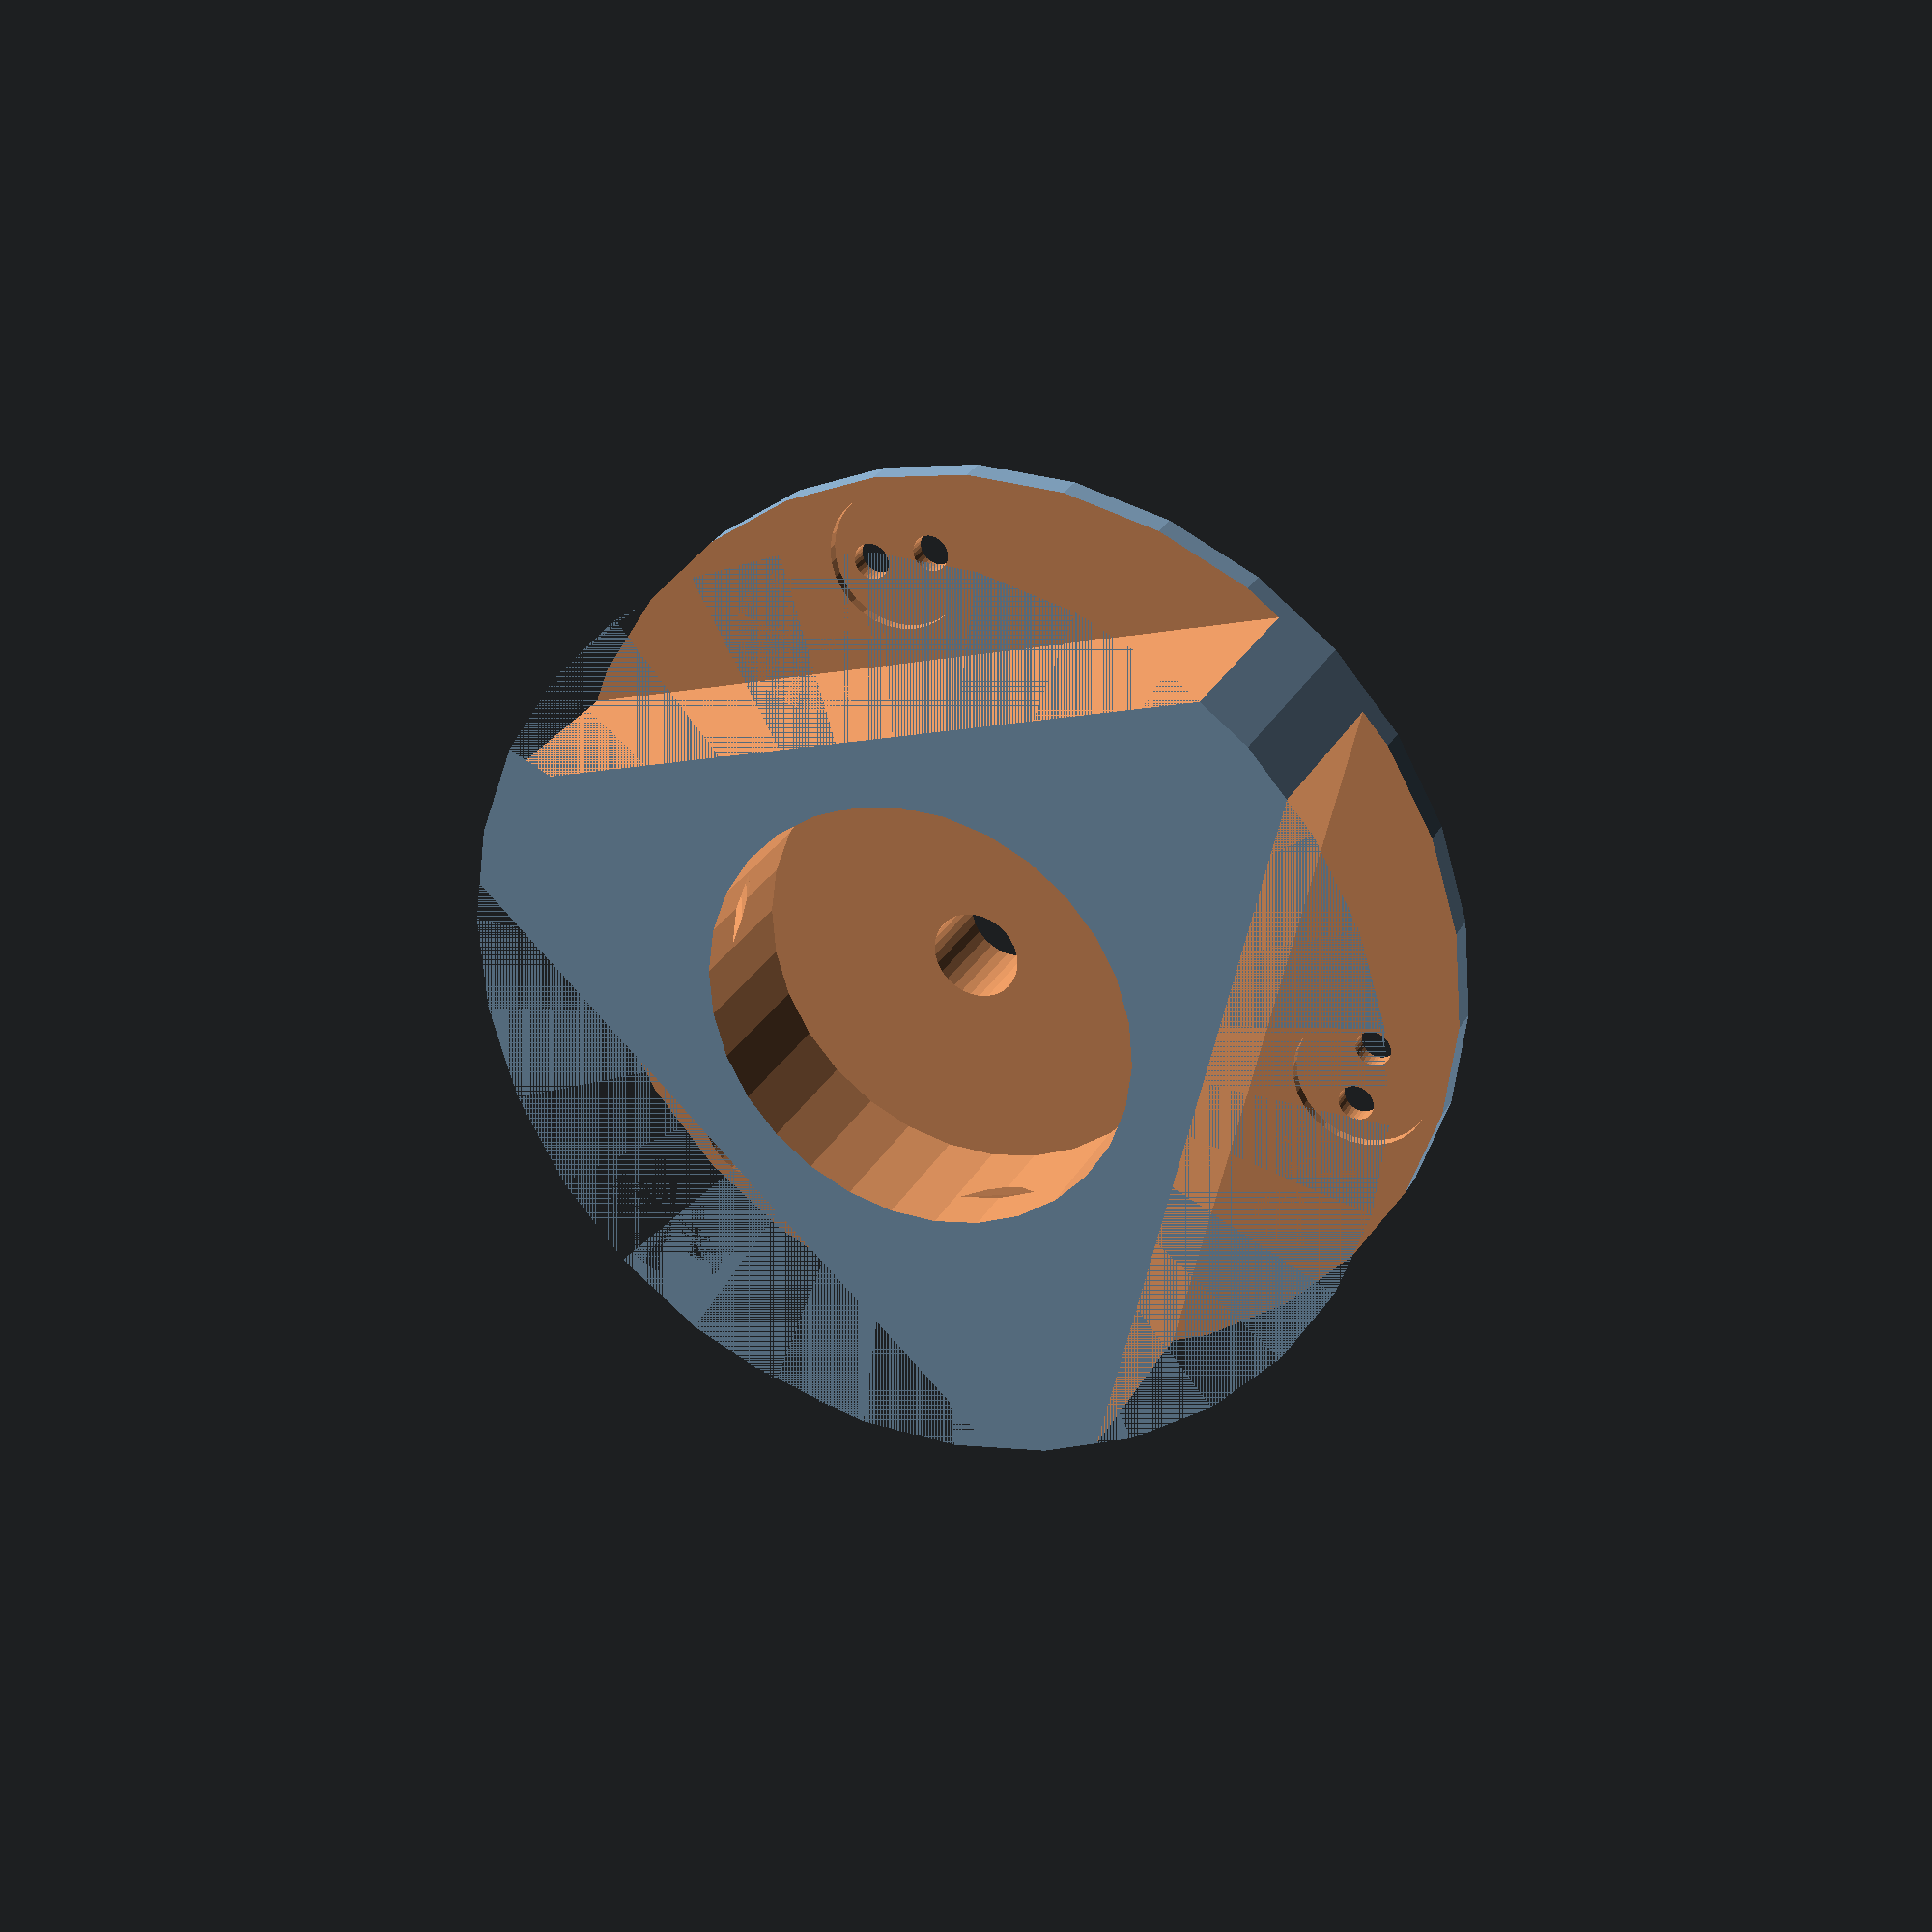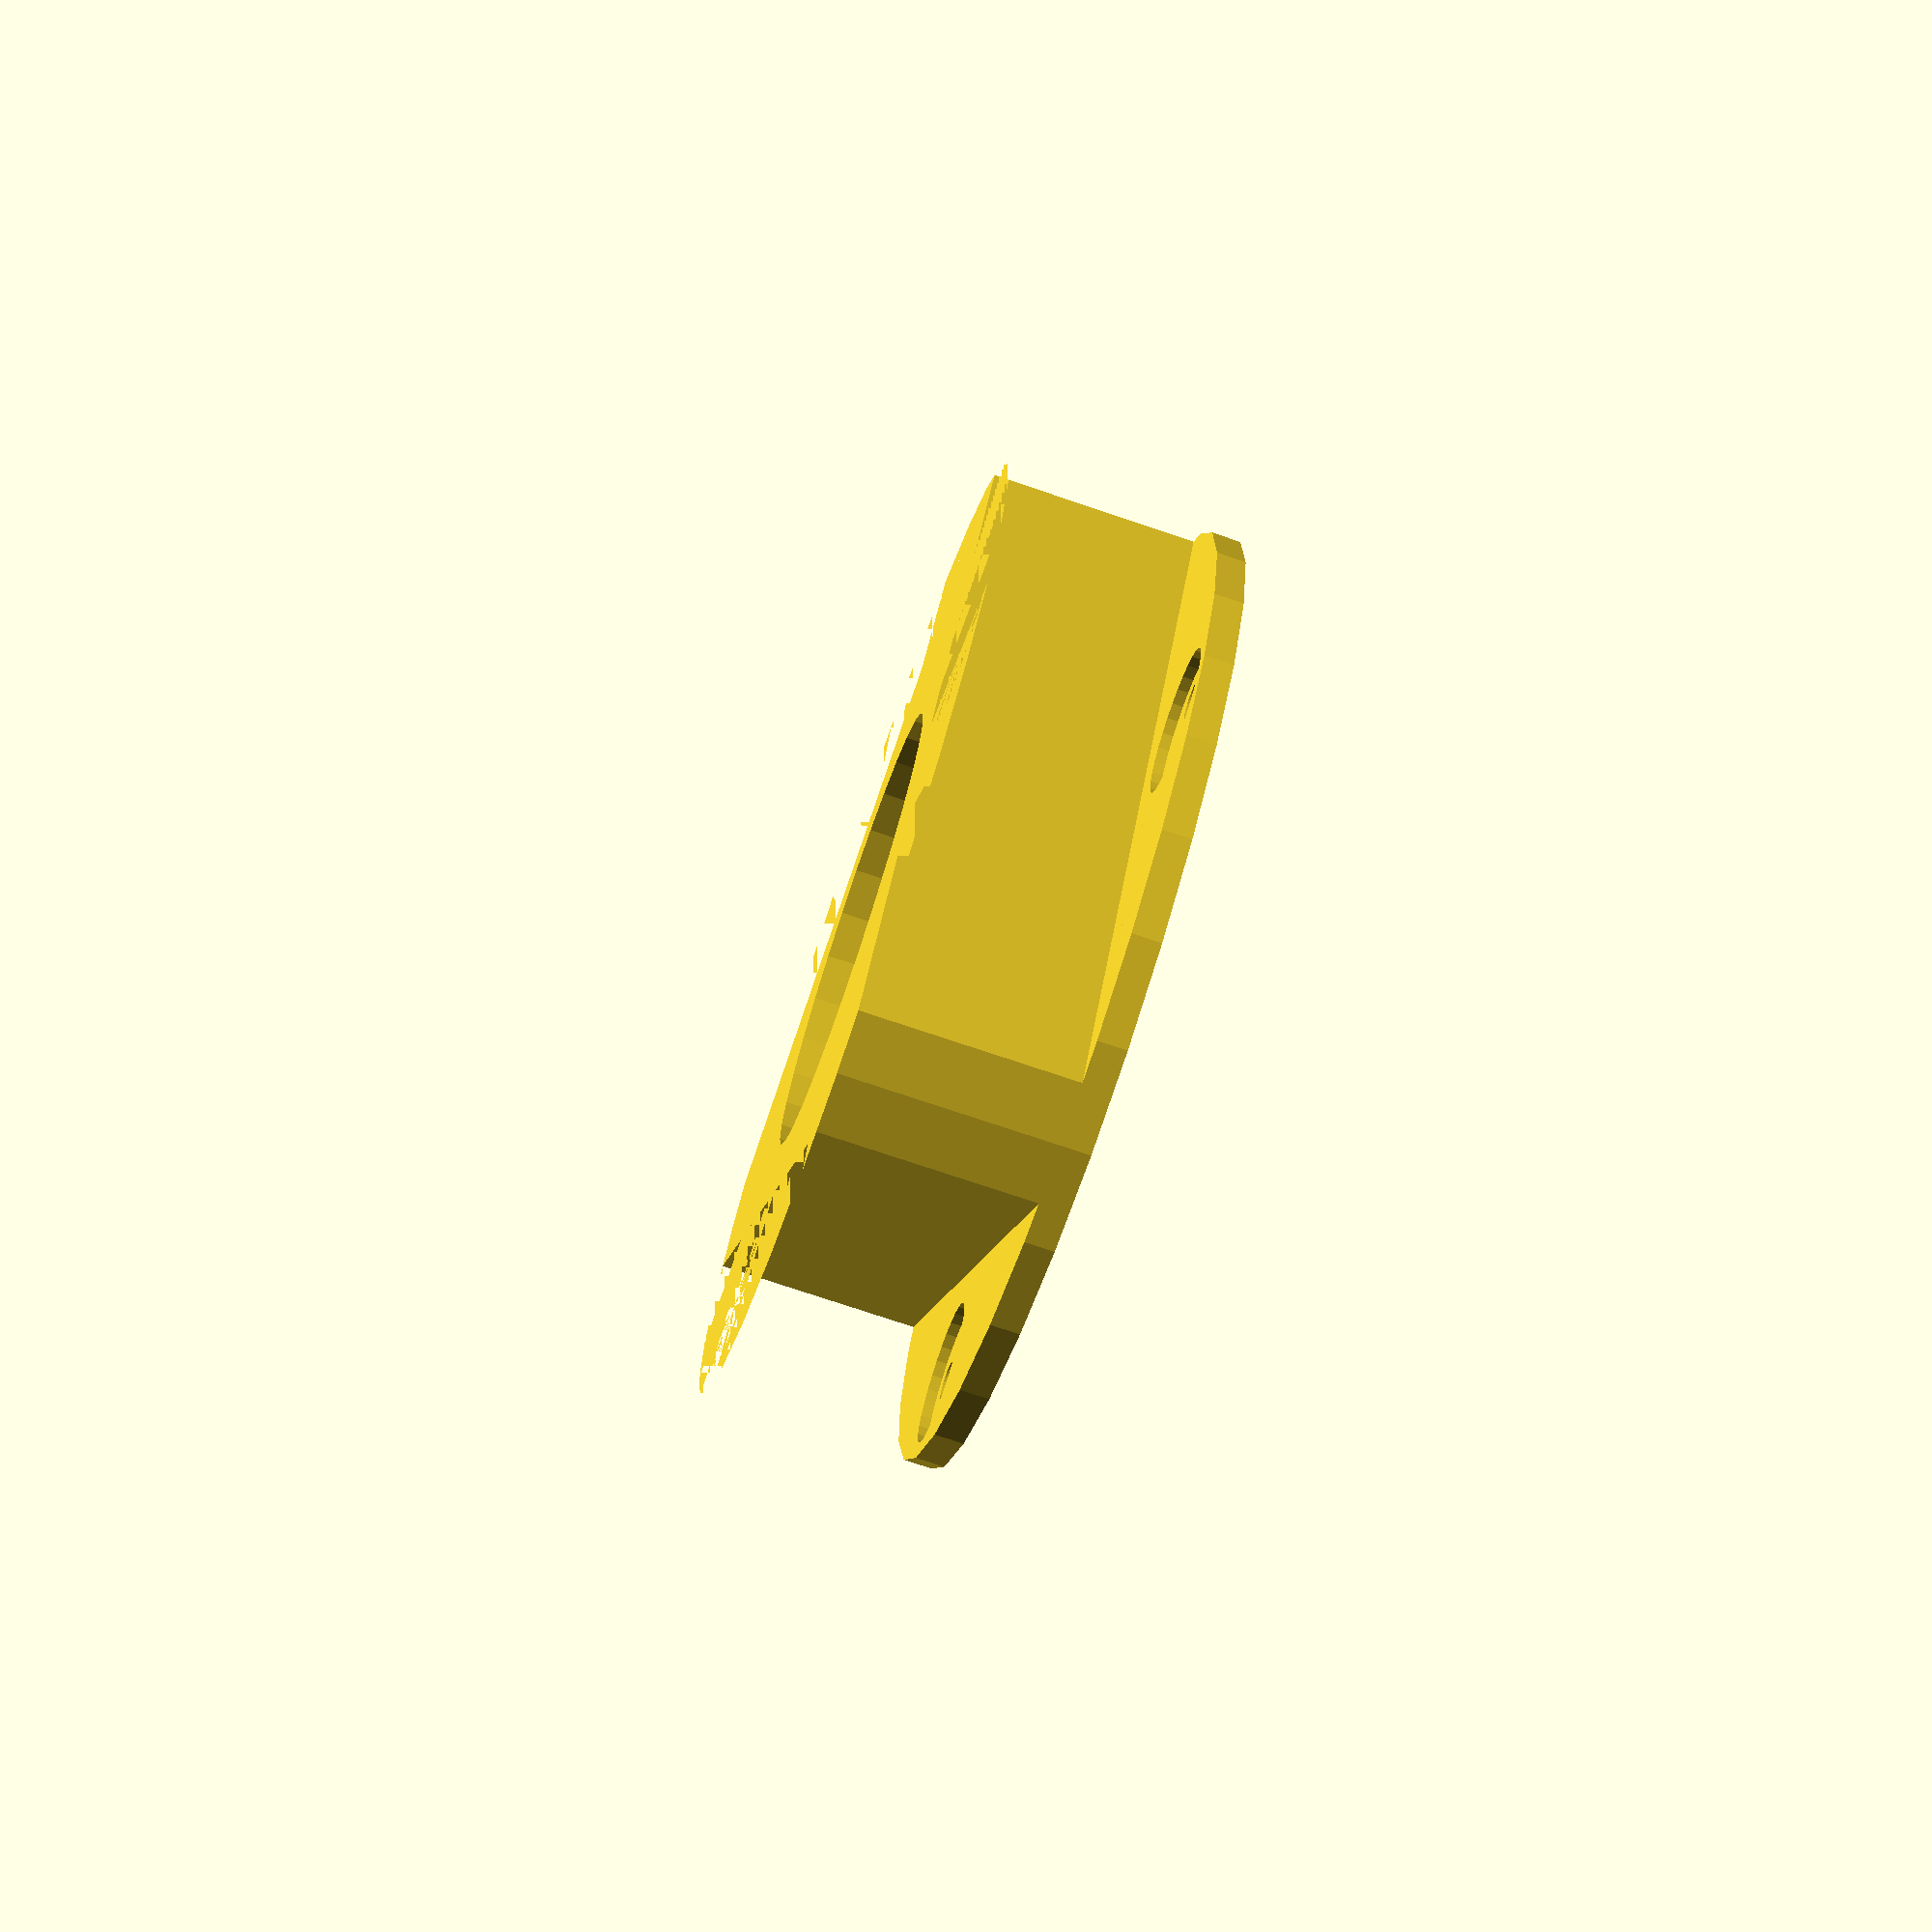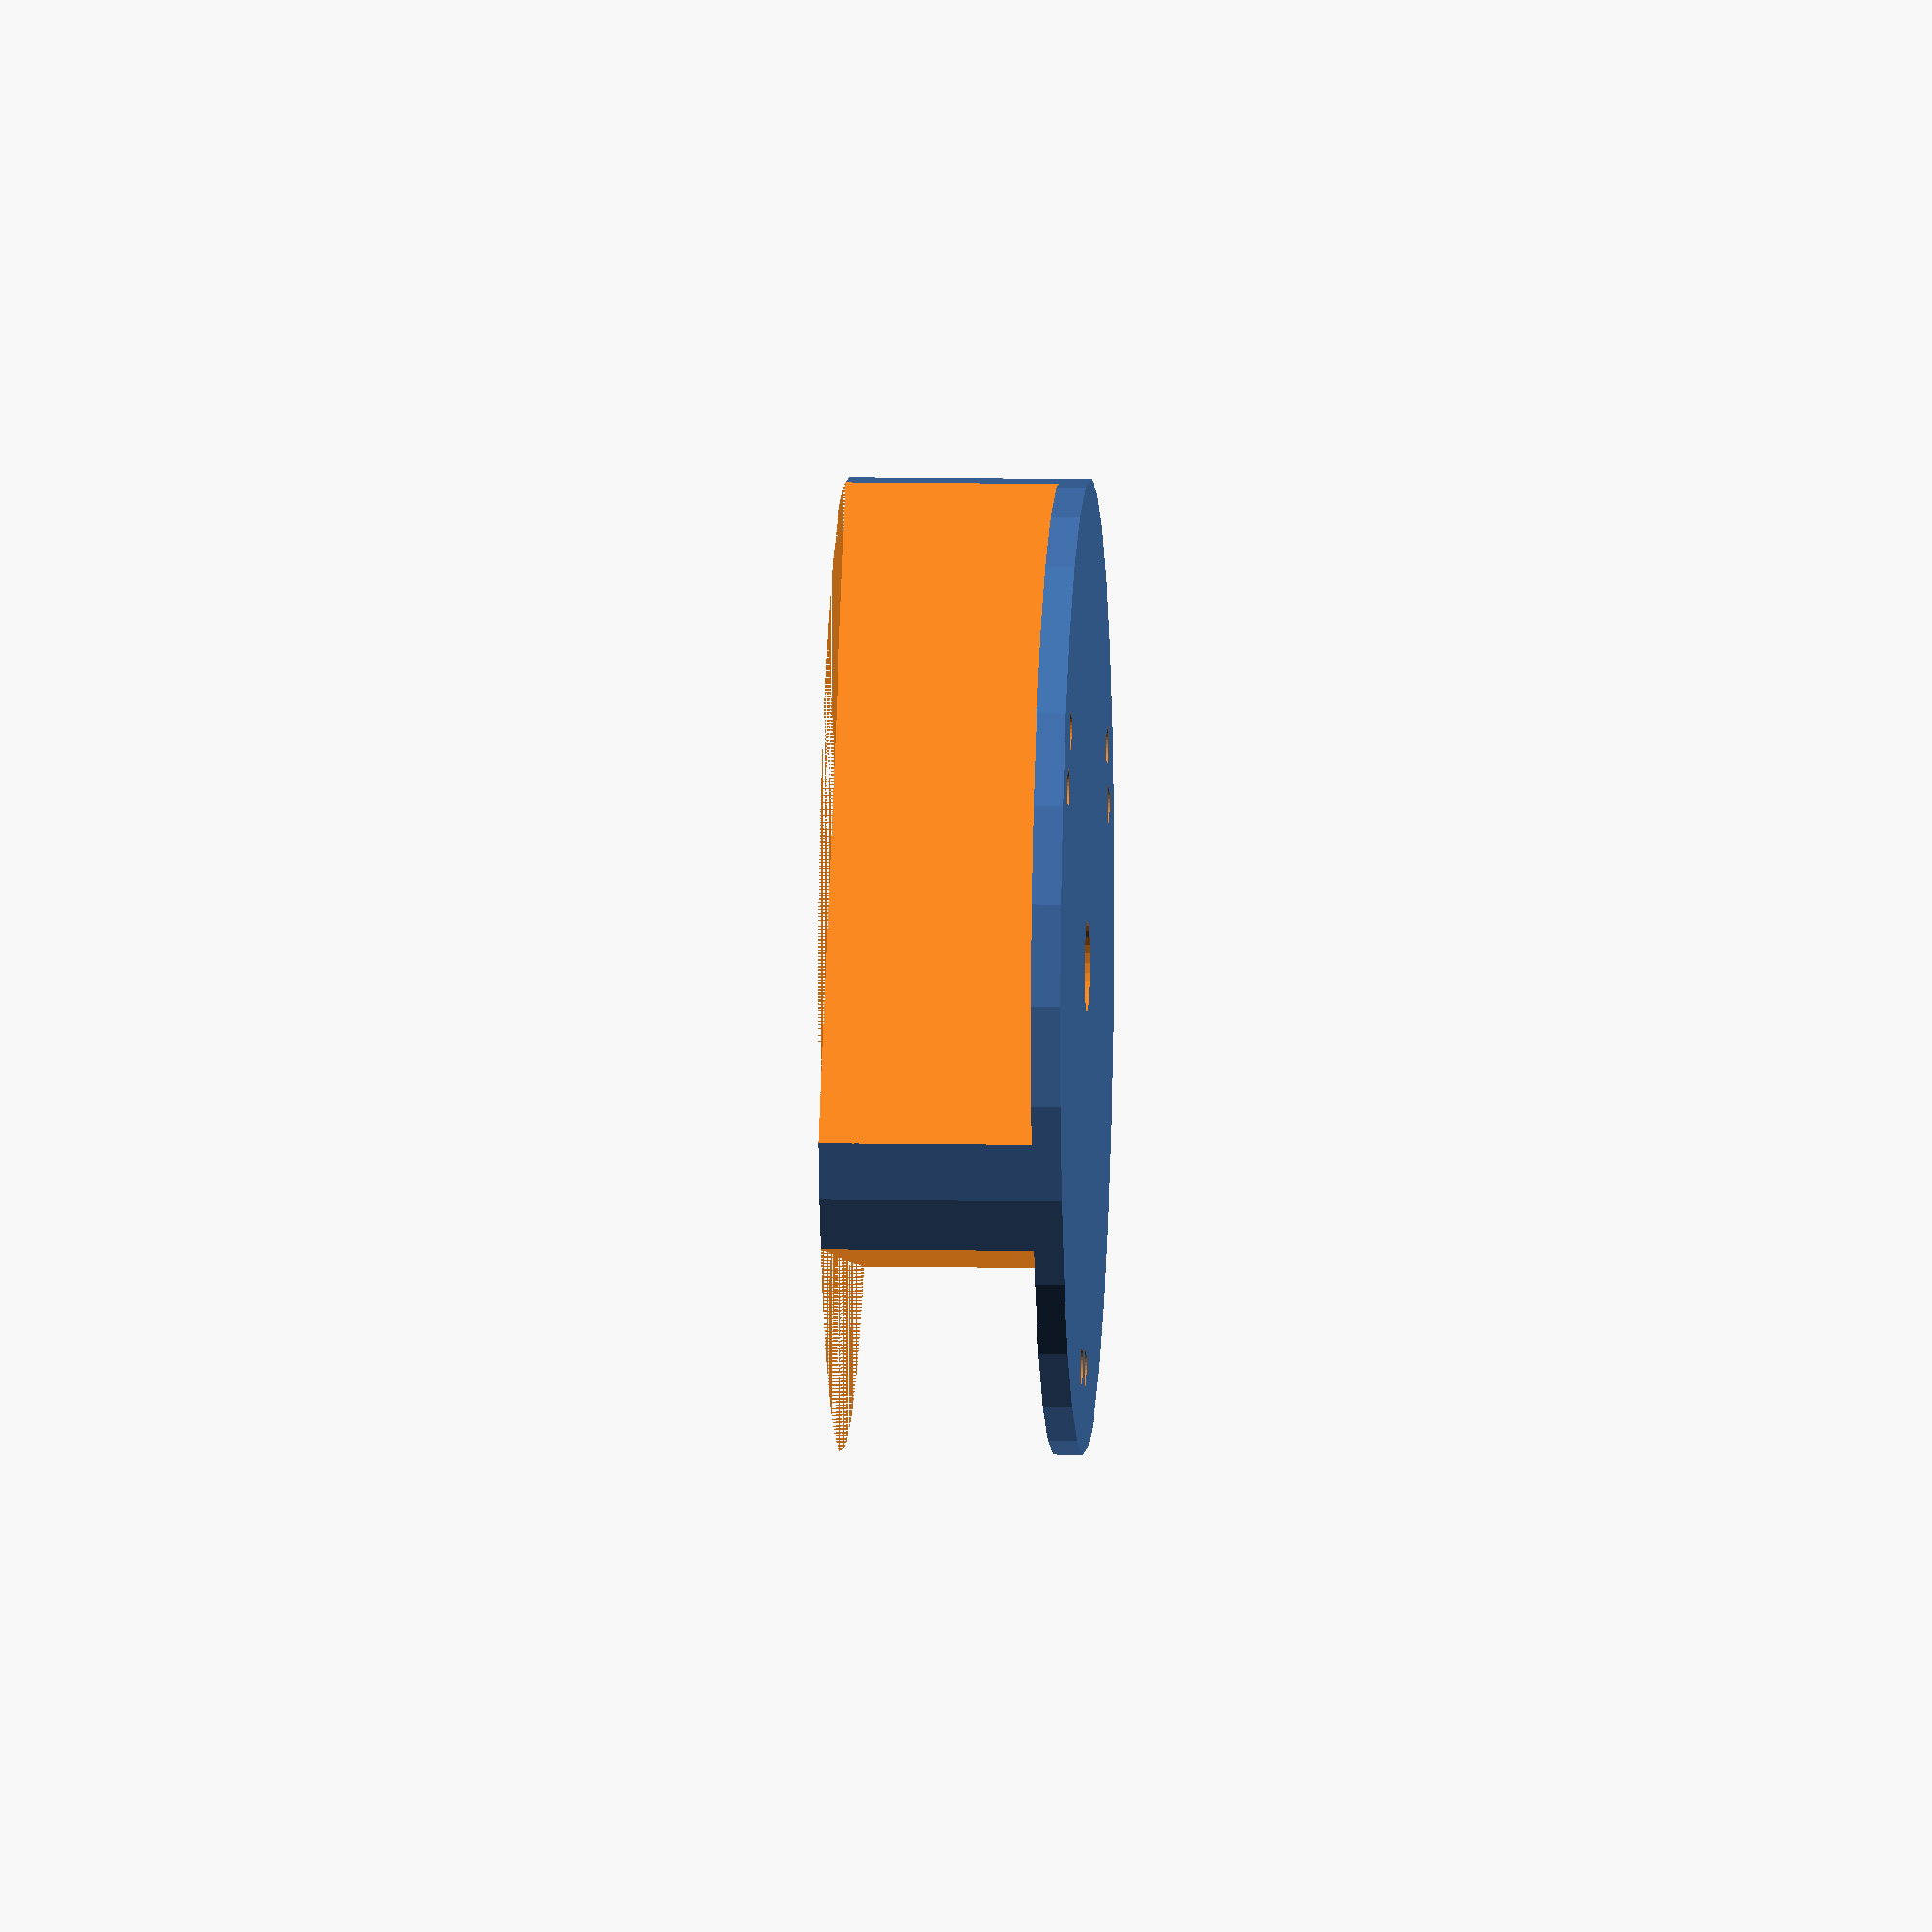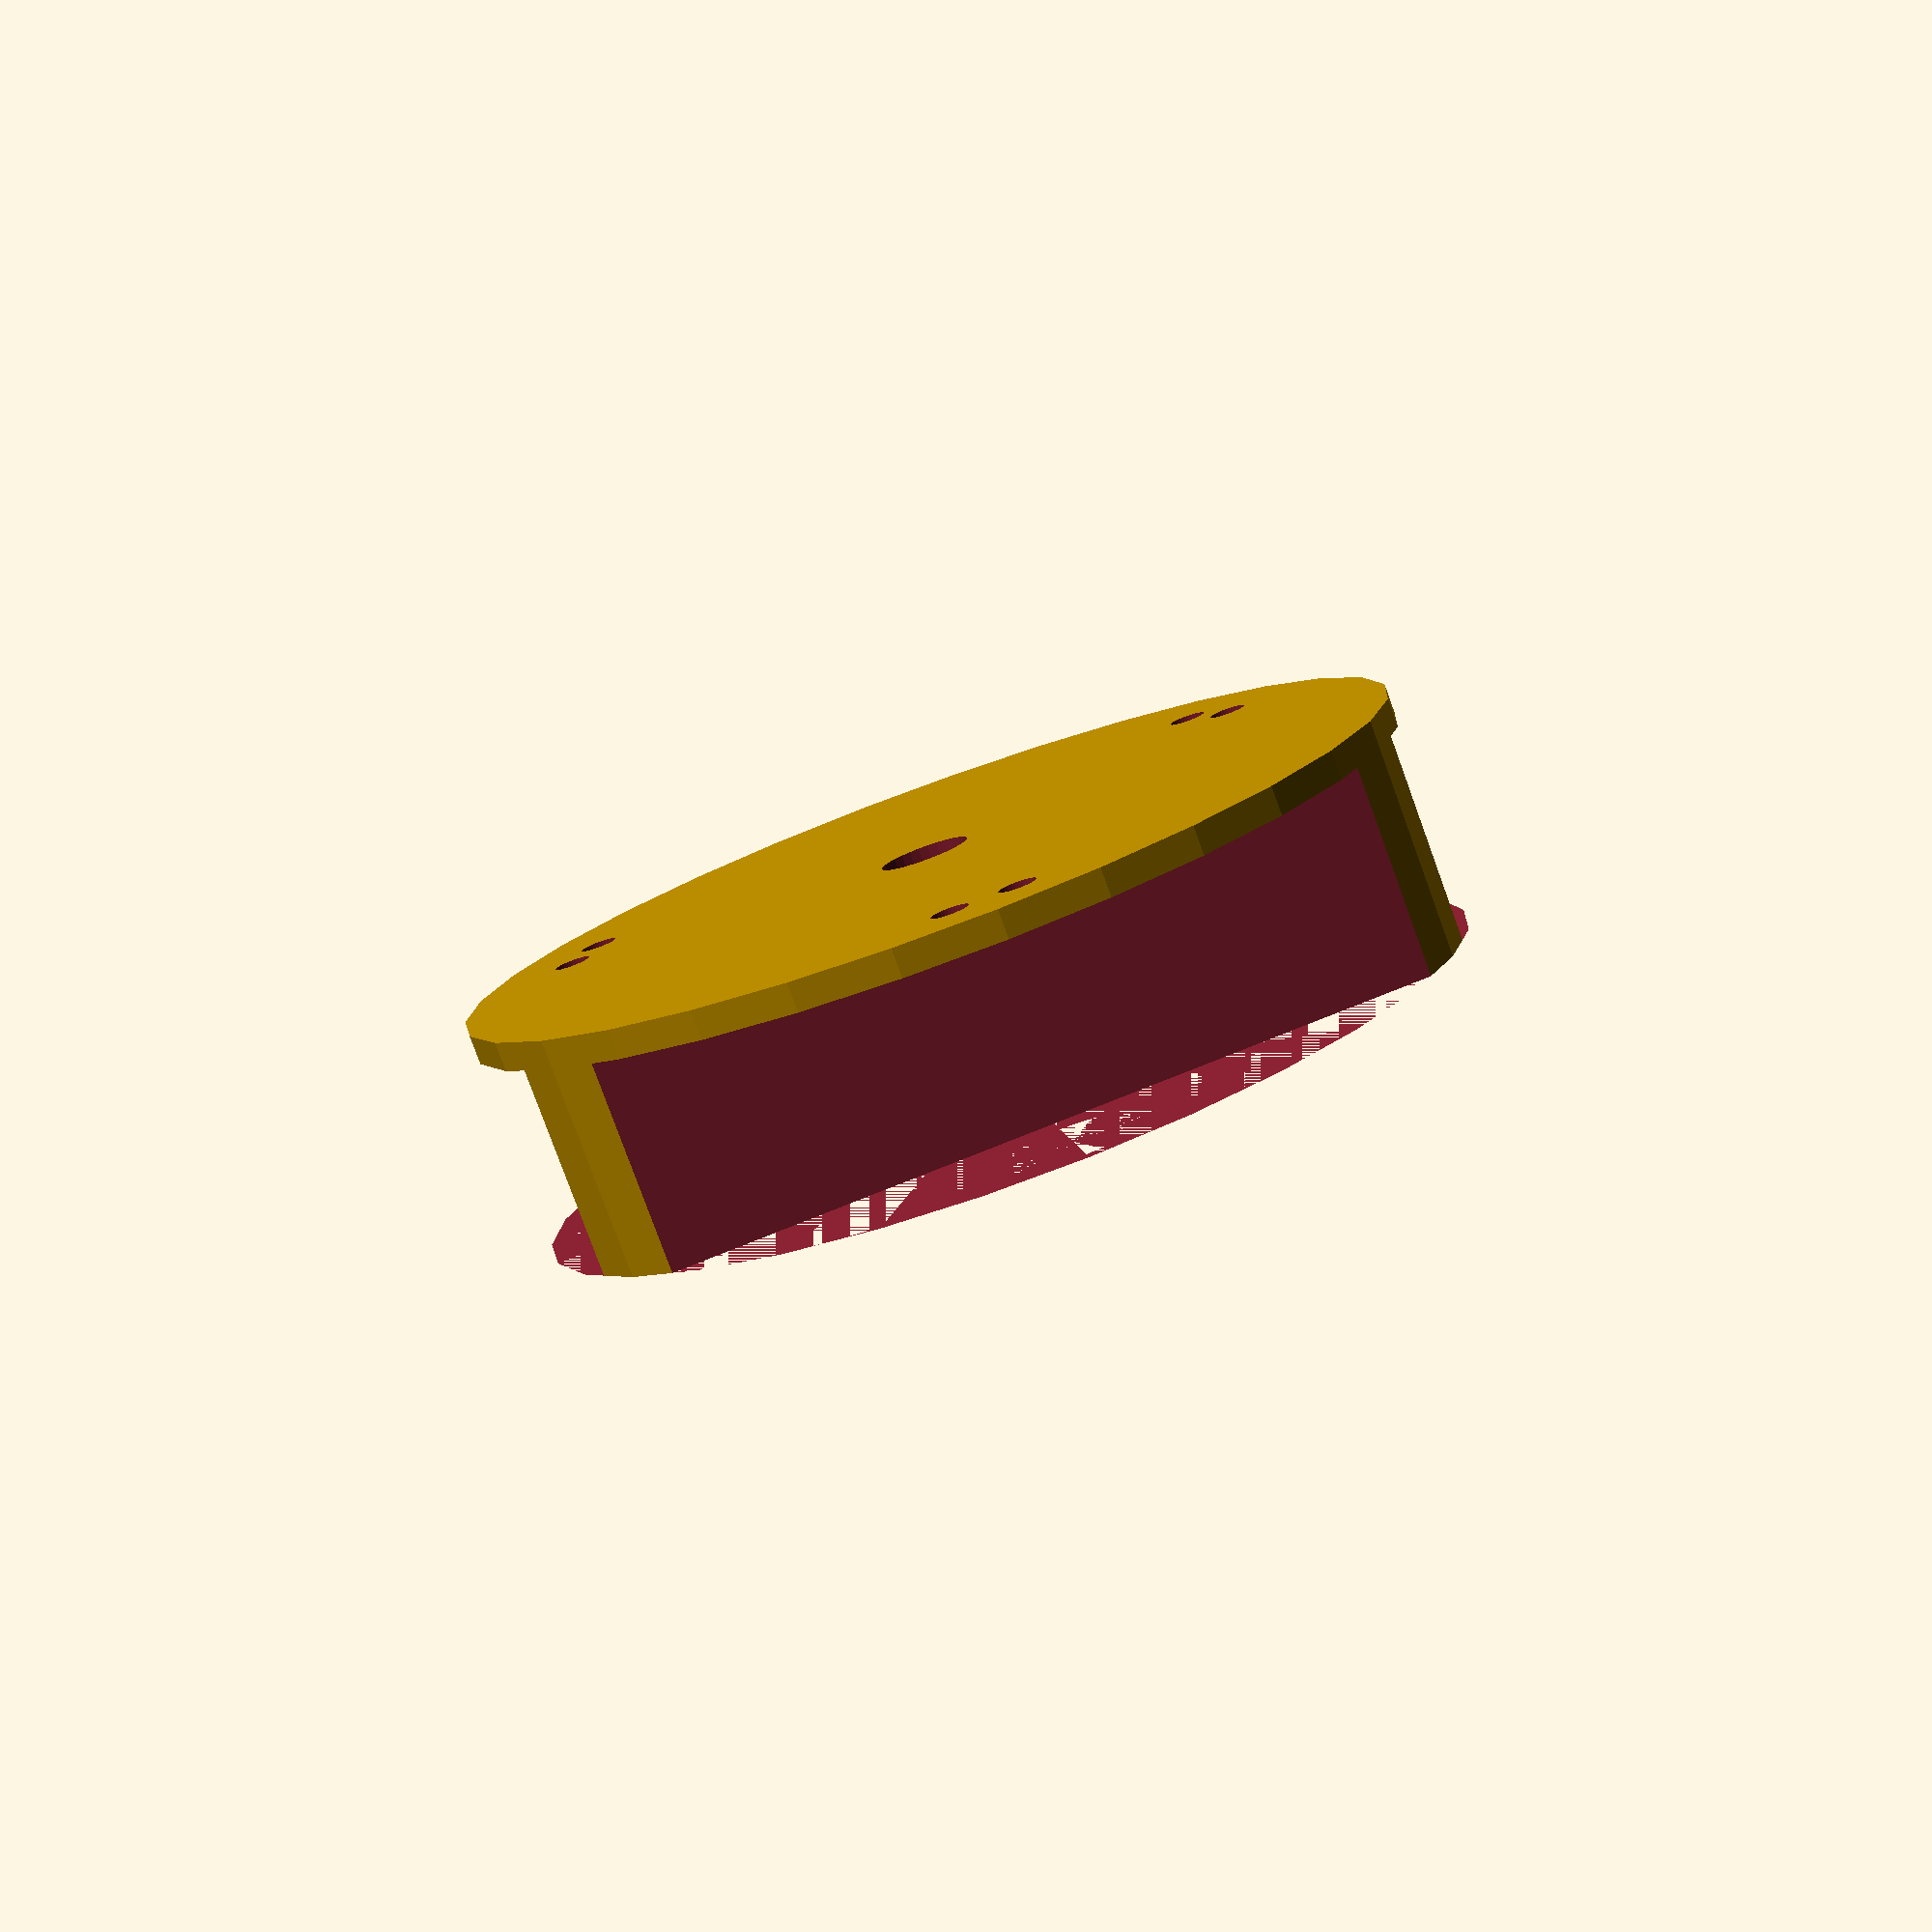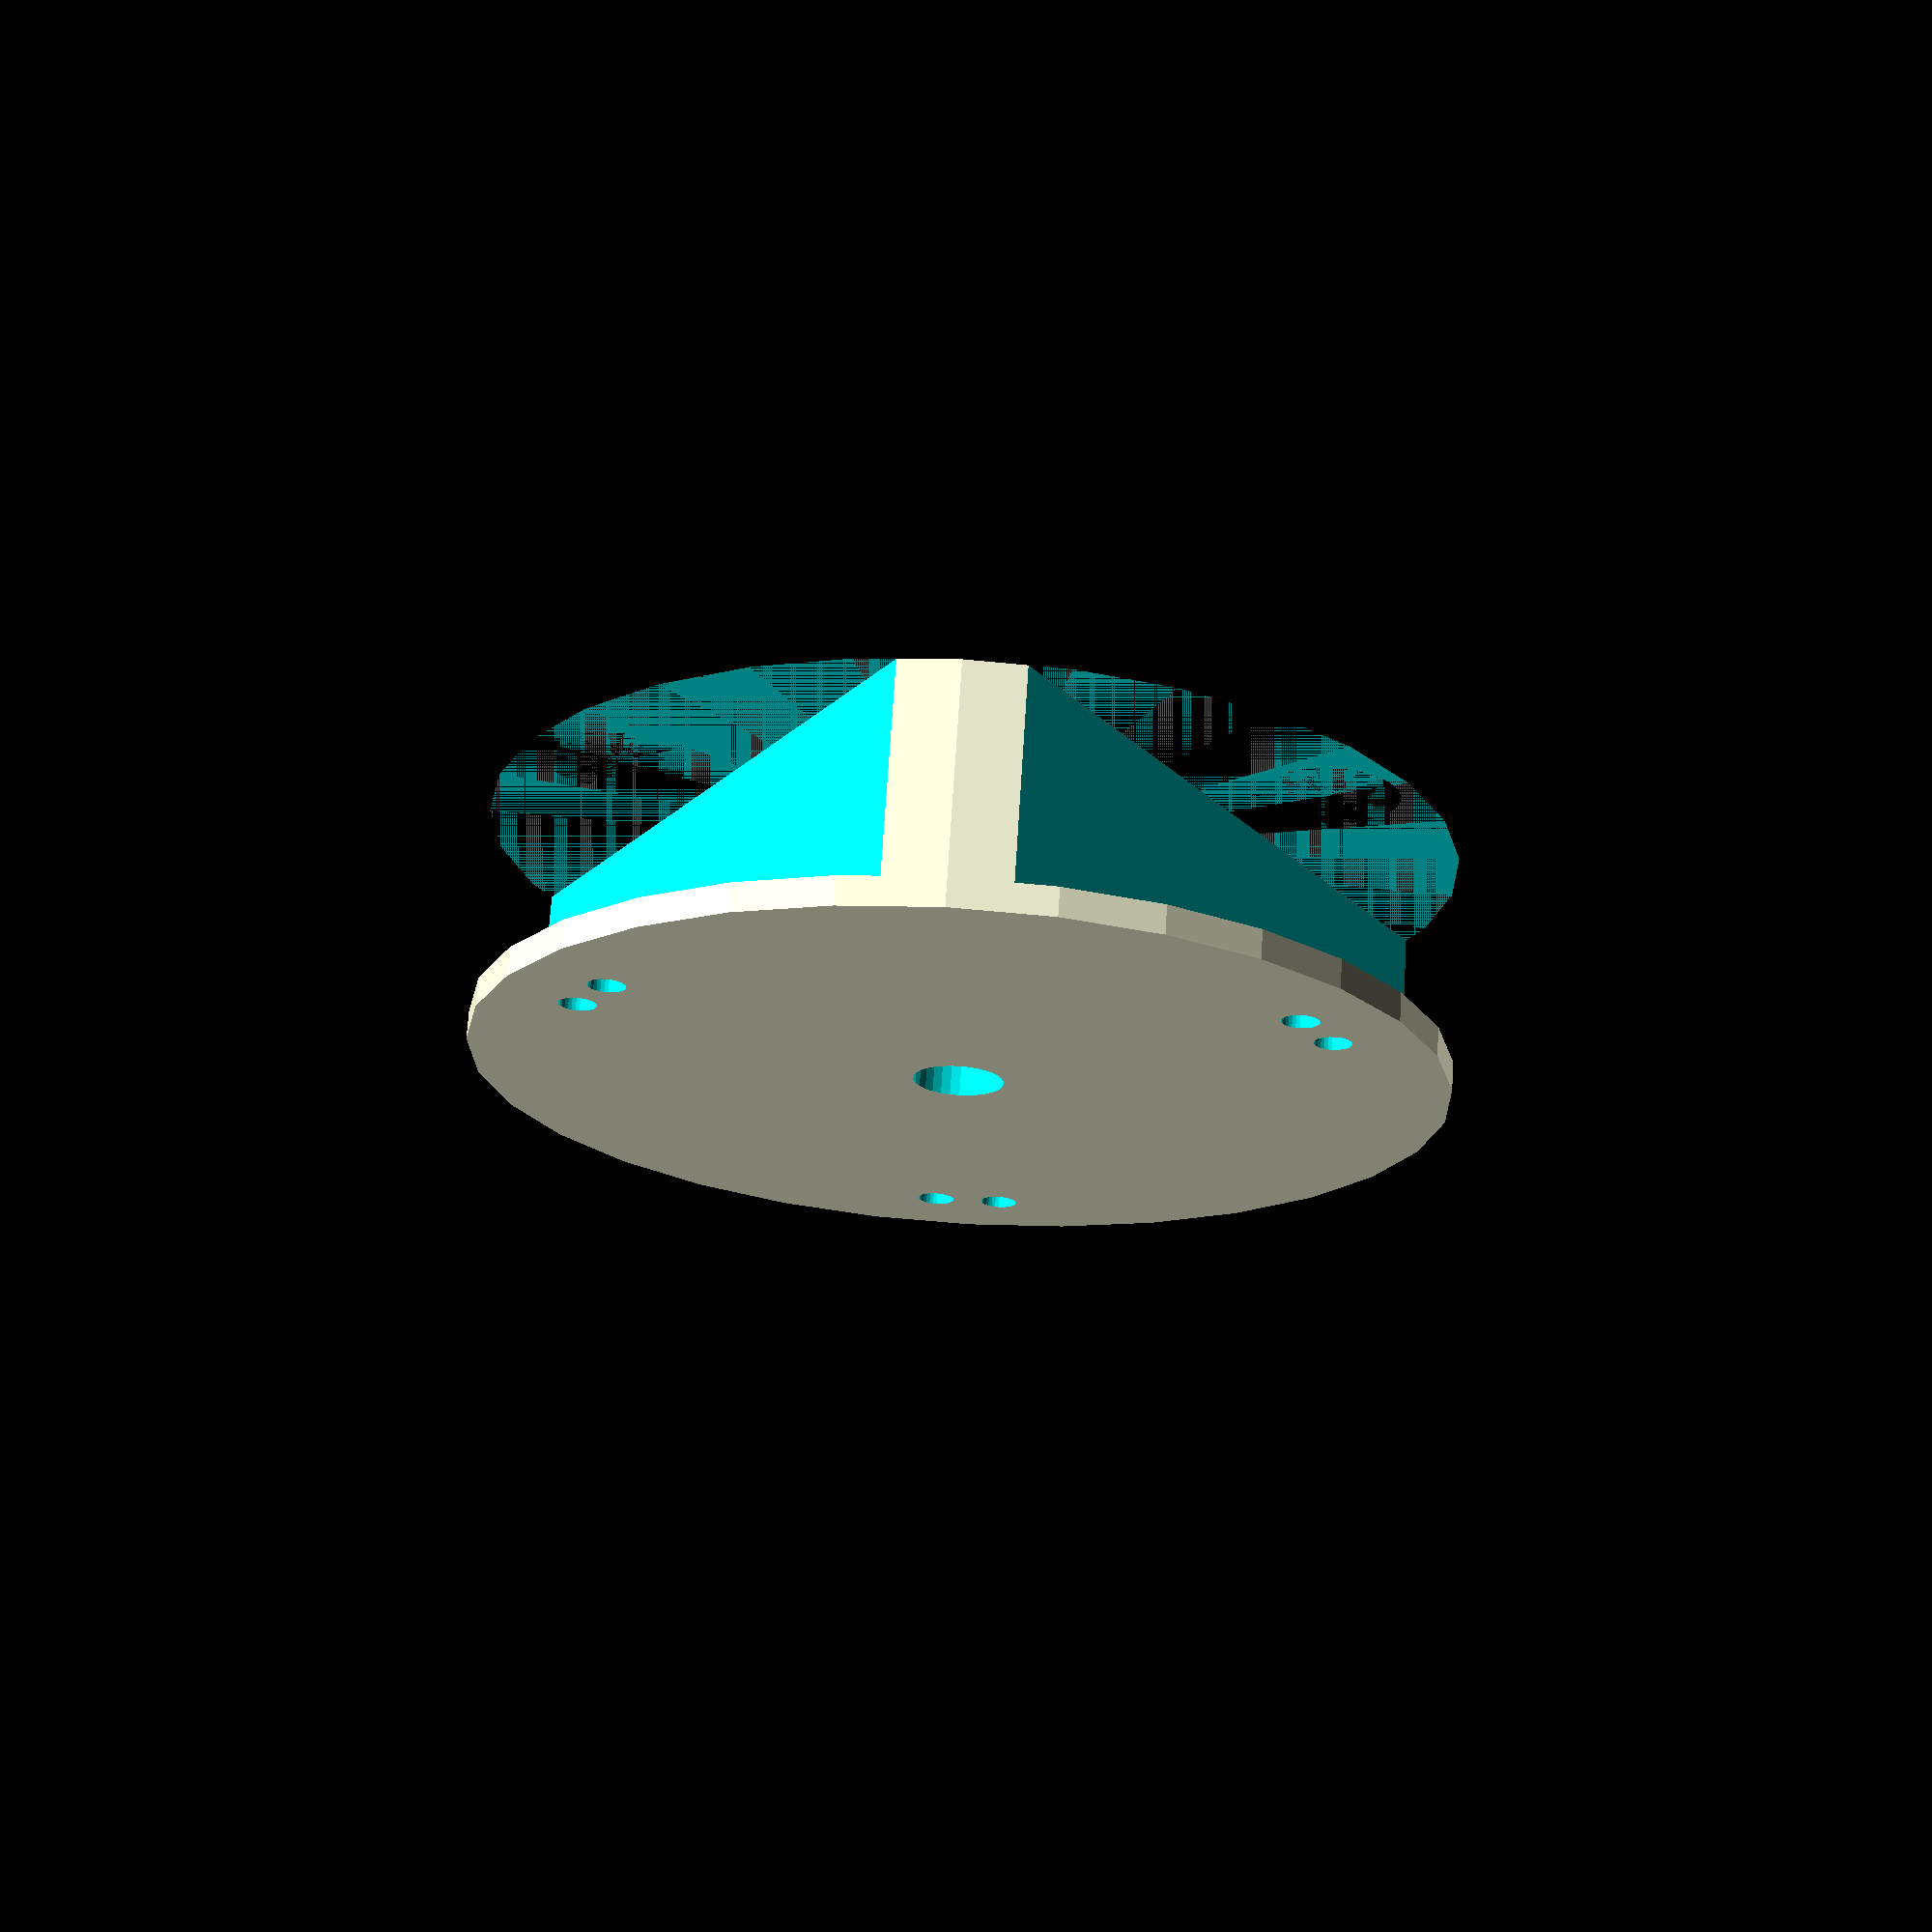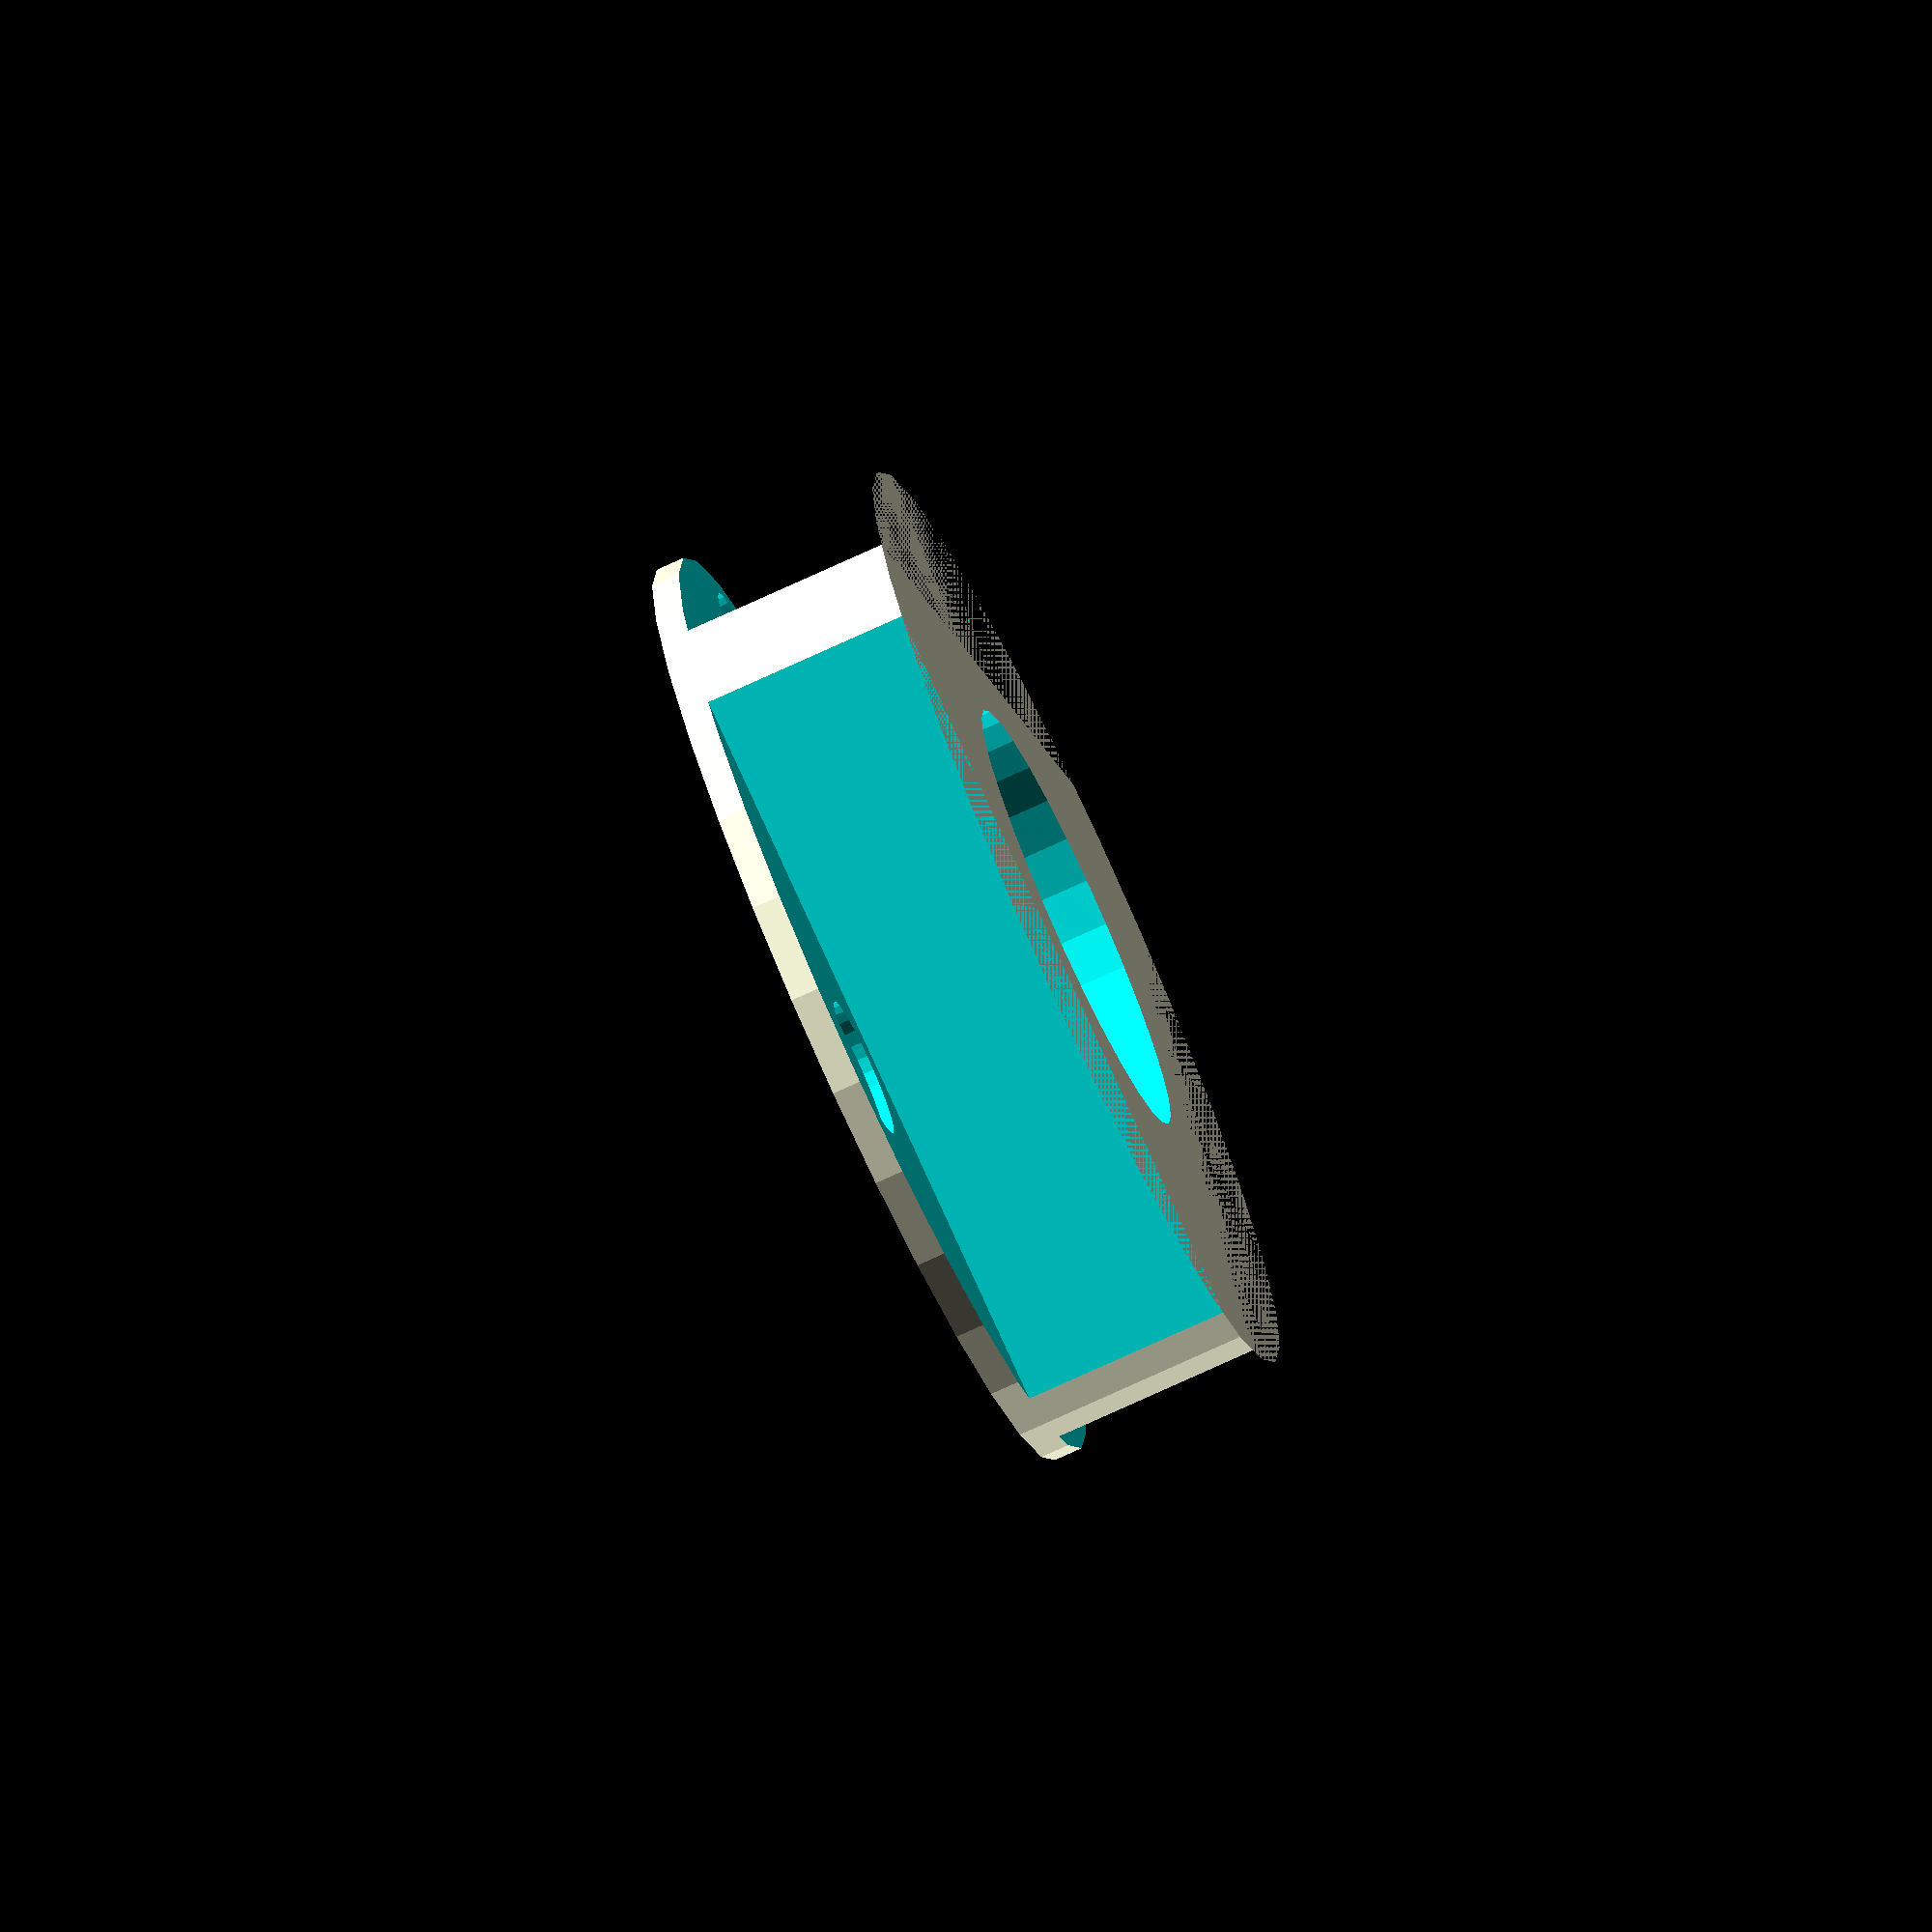
<openscad>
//////////////////////////////////////////////
//  ***TeMoG - Tentacle Mold Generator***   //
//  by Jonas Jørgensen (jonj@sdu.dk) 2020   //
//                                          //
//  Shared under a Creative Commons         //
//  Attribution-ShareAlike (CC BY-SA 3.0)   //
//  license                                 //
//////////////////////////////////////////////

//Part 3c - Top Piece - LDR holder version (used for "Phytomatonic 01" - described under case studies in the instruction manual)

$fn=30; //Set to 200 when generating the molds for 3D printing

//Main cone and mold
h = 180; //Cone height
maxDiam = 45; //Cone
minDiam = 35; //Cone
centerSolidDiam=15;
moldWallThickness = 3;
footDiam=100; //Foot for mold
siliconeThickness=3; //Outer
dividersThickness = 5;

////Assembly on the sides of mold////
numberOfHoles = 4;
screwSize=5;
assemblyWidth= 22;

//Bottom
straightHeightBottom = 20;
bottomThickness=4;
LDRHolderThickness= 10-0.5;
LDRHolderDiam= minDiam+3-1;
delta=0.4; //Inaccuracy of printer (layering and overextrusion)
LDRHoleDepth=8;
LDRDiam=5; 
LDRWireHolesDist=2.5;//Distance between wires on LDR
LDRWireHolesSize=1; 
LDRHoleDist = LDRHolderDiam/2-LDRDiam/2-1;
LDRNumber=3;
centerHoleDiam=3; 

//Top part
straightHeight= 30; 
wiresDiameter=5; 

//Joints
jointThickness = 3;

//Finishing mold:
finMoldHeight=25;
finMoldWidth=30;
supportMoldLength=60;
supportMoldWidth=30;
FinalBottomThickness =8;

//Plant part
plantHoleDiam=17;
plantScrewsDiam=3.5;

rotate (60) translate ([0,0,-straightHeightBottom]) difference(){

cylinder(LDRHolderThickness-delta,d2=LDRHolderDiam-delta,d1=LDRHolderDiam-delta);
translate ([LDRHoleDist,0,0]) cylinder(LDRHoleDepth+delta,d2=LDRDiam+delta,d1=LDRDiam+delta);//LDR hole 1
translate ([LDRHoleDist,LDRWireHolesDist/2,0]) cylinder(LDRHolderThickness+delta,d2=LDRWireHolesSize+delta,d1=LDRWireHolesSize+delta); //Wire hole 1
translate ([LDRHoleDist,-LDRWireHolesDist/2,0]) cylinder(LDRHolderThickness+delta,d2=LDRWireHolesSize+delta,d1=LDRWireHolesSize+delta);//Wire hole 1
//Cut of for exposing LDRs to light in the right directions    
translate([LDRHoleDist-LDRDiam/2,-LDRHolderDiam/2,0]) cube([LDRHolderDiam/2, LDRHolderDiam,LDRHoleDepth], [0,0,0]);

rotate (360/LDRNumber, [0,0,1]) {
translate ([LDRHoleDist,0,0]) cylinder(LDRHoleDepth+delta,d2=LDRDiam+delta,d1=LDRDiam+delta);//LDR hole 2
translate ([LDRHoleDist,LDRWireHolesDist/2,0]) cylinder(LDRHolderThickness+delta,d2=LDRWireHolesSize+delta,d1=LDRWireHolesSize+delta); //Wire hole 2
translate ([LDRHoleDist,-LDRWireHolesDist/2,0]) cylinder(LDRHolderThickness+delta,d2=LDRWireHolesSize+delta,d1=LDRWireHolesSize+delta);//Wire hole 2
//Cut of for exposing LDRs to light in the right directions    
translate([LDRHoleDist-LDRDiam+1,-LDRHolderDiam/2,0]) cube([LDRHolderDiam/2, LDRHolderDiam,LDRHoleDepth], [0,0,0]);
    }

rotate (2*360/LDRNumber, [0,0,1]) {
translate ([LDRHoleDist,0,0]) cylinder(LDRHoleDepth+delta,d2=LDRDiam+delta,d1=LDRDiam+delta);//LDR hole 3
translate ([LDRHoleDist,LDRWireHolesDist/2,0]) cylinder(LDRHolderThickness+delta,d2=LDRWireHolesSize+delta,d1=LDRWireHolesSize+delta); //Wire hole 3
translate ([LDRHoleDist,-LDRWireHolesDist/2,0]) cylinder(LDRHolderThickness+delta,d2=LDRWireHolesSize+delta,d1=LDRWireHolesSize+delta);//Wire hole 3
//Cut of for exposing LDRs to light in the right directions    
translate([LDRHoleDist-LDRDiam+1,-LDRHolderDiam/2,0]) cube([LDRHolderDiam/2, LDRHolderDiam,LDRHoleDepth], [0,0,0]);
    }

//CENTER HOLE for thread
cylinder(LDRHolderThickness*2,d2=centerHoleDiam+delta,d1=centerHoleDiam+delta);
    
//CENTER HOLE for plant
translate([0,0,-bottomThickness]) cylinder(LDRHolderThickness,d2=plantHoleDiam,d1=plantHoleDiam);

//Cut of for exposing LDRs to light in the right directions    
translate([LDRHoleDist-LDRDiam+1,-LDRHolderDiam/2,0]) cube([LDRHolderDiam/2, LDRHolderDiam,LDRHoleDepth], [0,0,0]);
   
//Plug hooks to keep EcoFlex attached to PLA
rotate (60) translate ([(plantHoleDiam/2)+(LDRHolderDiam-plantHoleDiam)/4-1.5,0, LDRHolderThickness-(straightHeightBottom-LDRHolderThickness-siliconeThickness)]) cylinder(LDRHolderThickness-bottomThickness, d1=8, d2=2);
rotate (180) translate ([(plantHoleDiam/2)+(LDRHolderDiam-plantHoleDiam)/4-1.5,0, LDRHolderThickness-(straightHeightBottom-LDRHolderThickness-siliconeThickness)]) cylinder(LDRHolderThickness-bottomThickness, d1=8, d2=2);
rotate (300) translate ([(plantHoleDiam/2)+(LDRHolderDiam-plantHoleDiam)/4-1.5,0, LDRHolderThickness-(straightHeightBottom-LDRHolderThickness-siliconeThickness)]) cylinder(LDRHolderThickness-bottomThickness, d1=8, d2=2);
}


    
</openscad>
<views>
elev=152.5 azim=166.6 roll=336.7 proj=p view=solid
elev=74.5 azim=209.5 roll=251.3 proj=p view=solid
elev=352.2 azim=159.1 roll=273.2 proj=o view=wireframe
elev=79.7 azim=141.2 roll=20.0 proj=p view=solid
elev=289.9 azim=268.7 roll=3.6 proj=p view=wireframe
elev=74.9 azim=263.6 roll=114.7 proj=o view=solid
</views>
